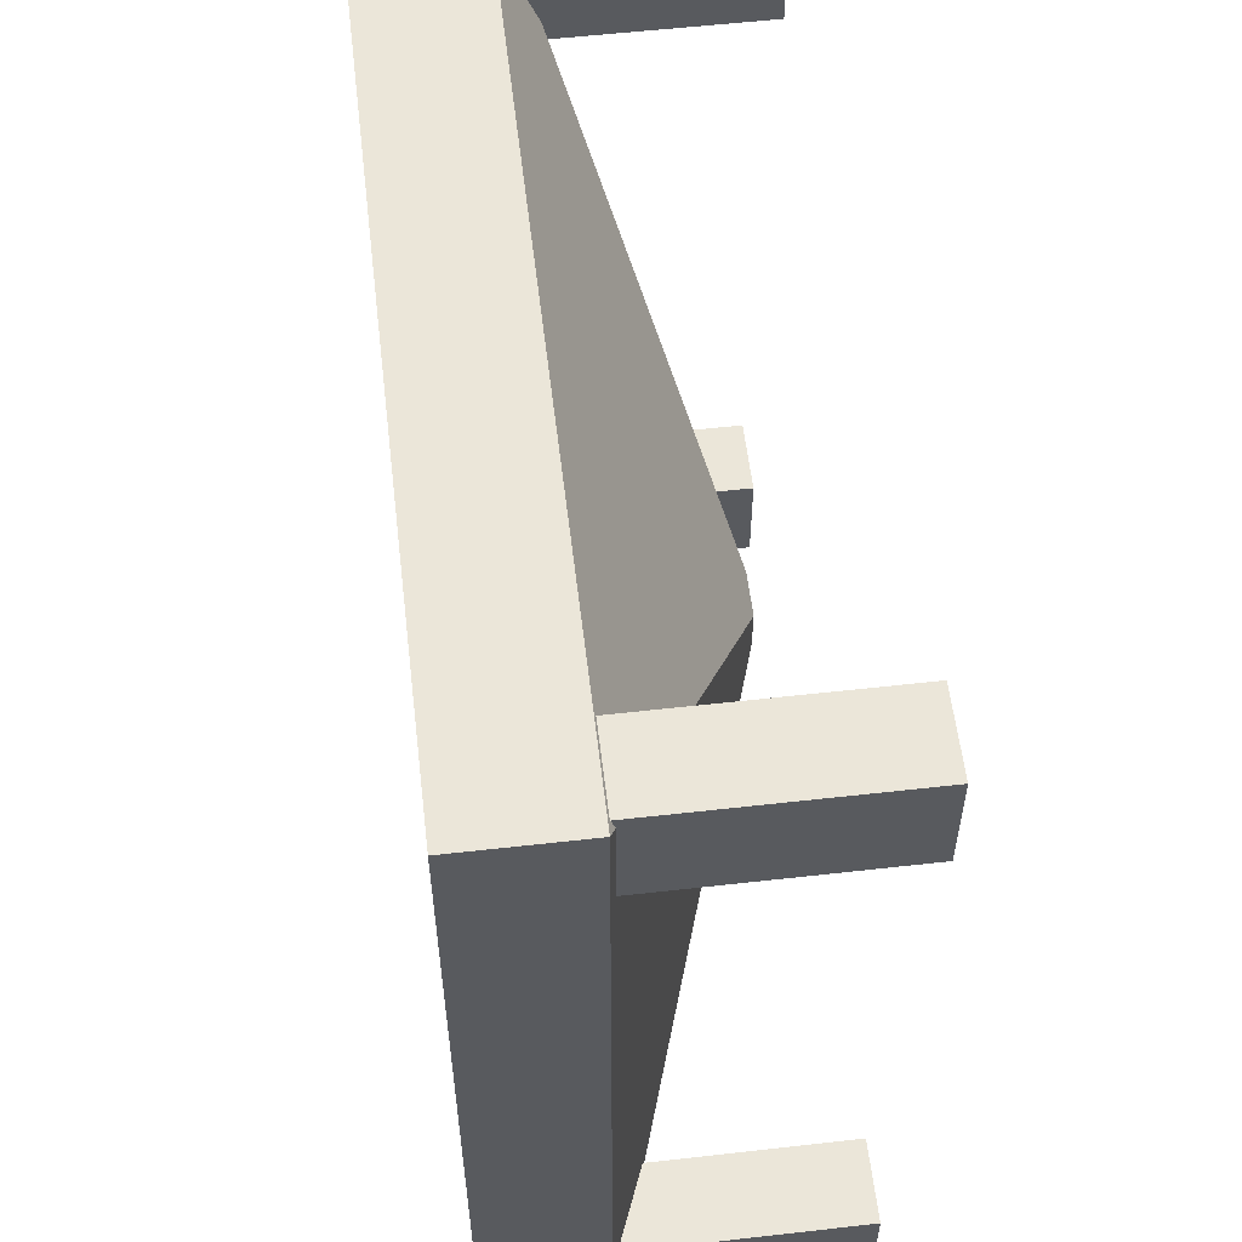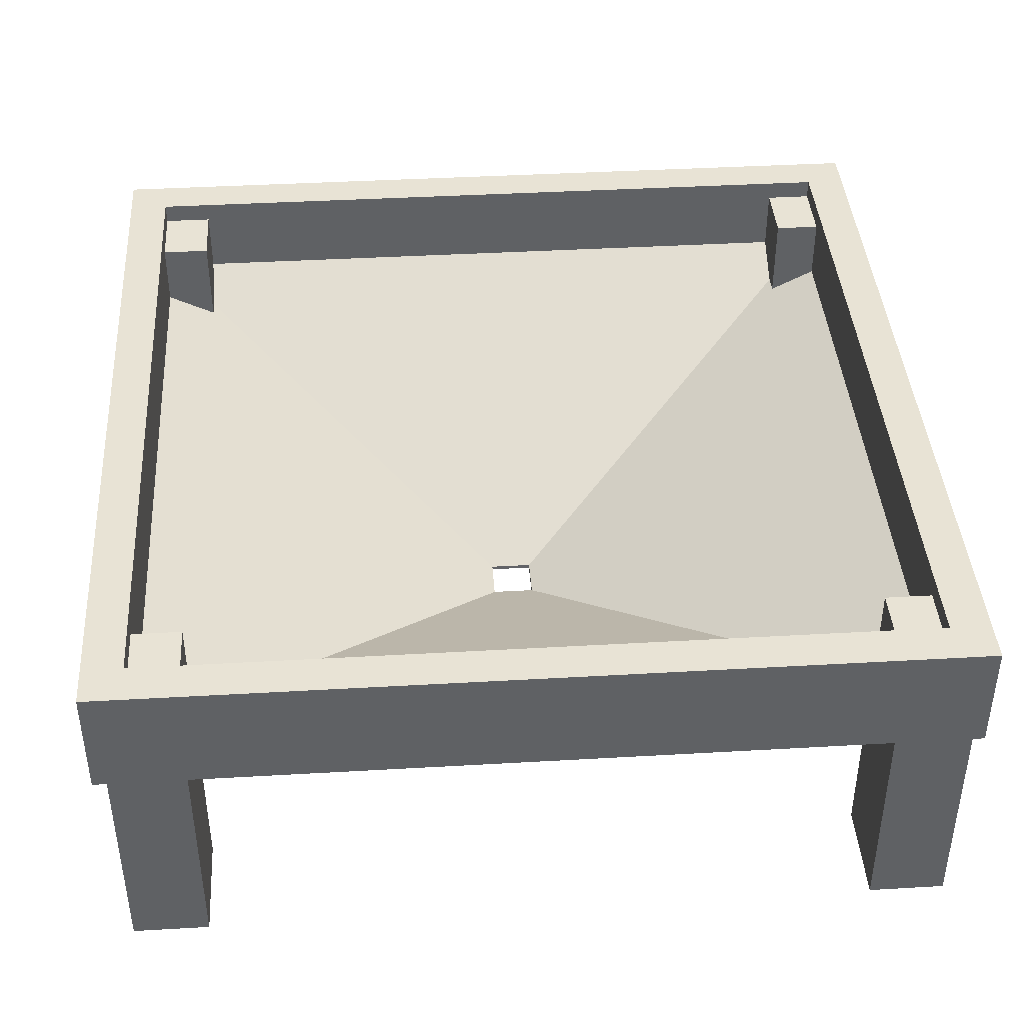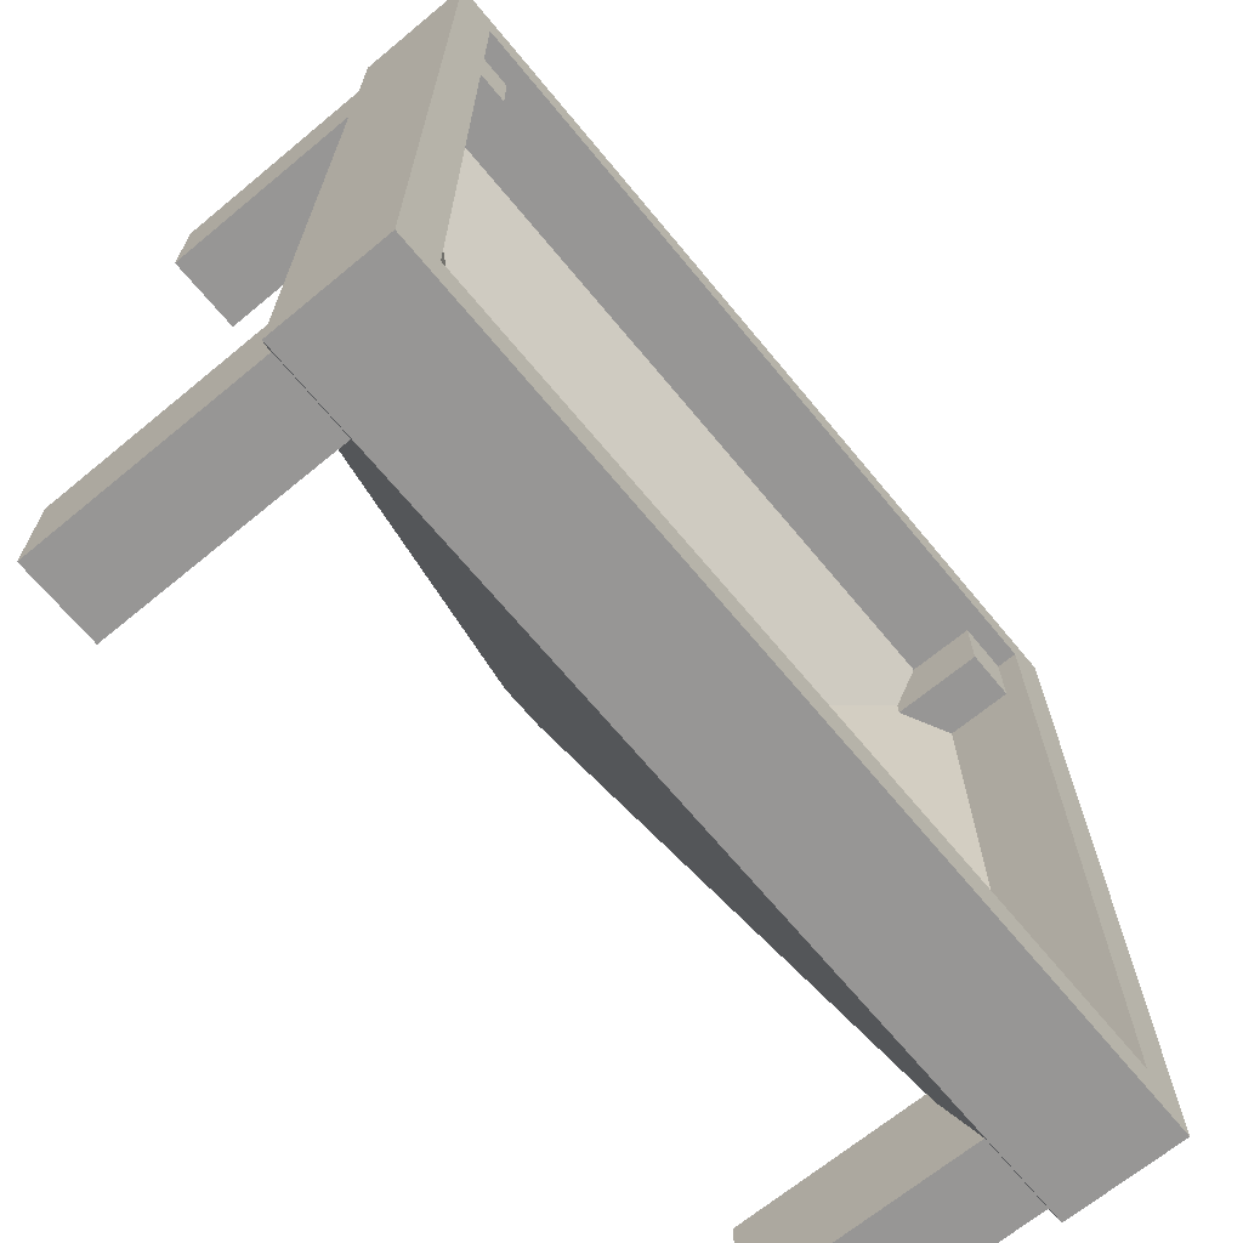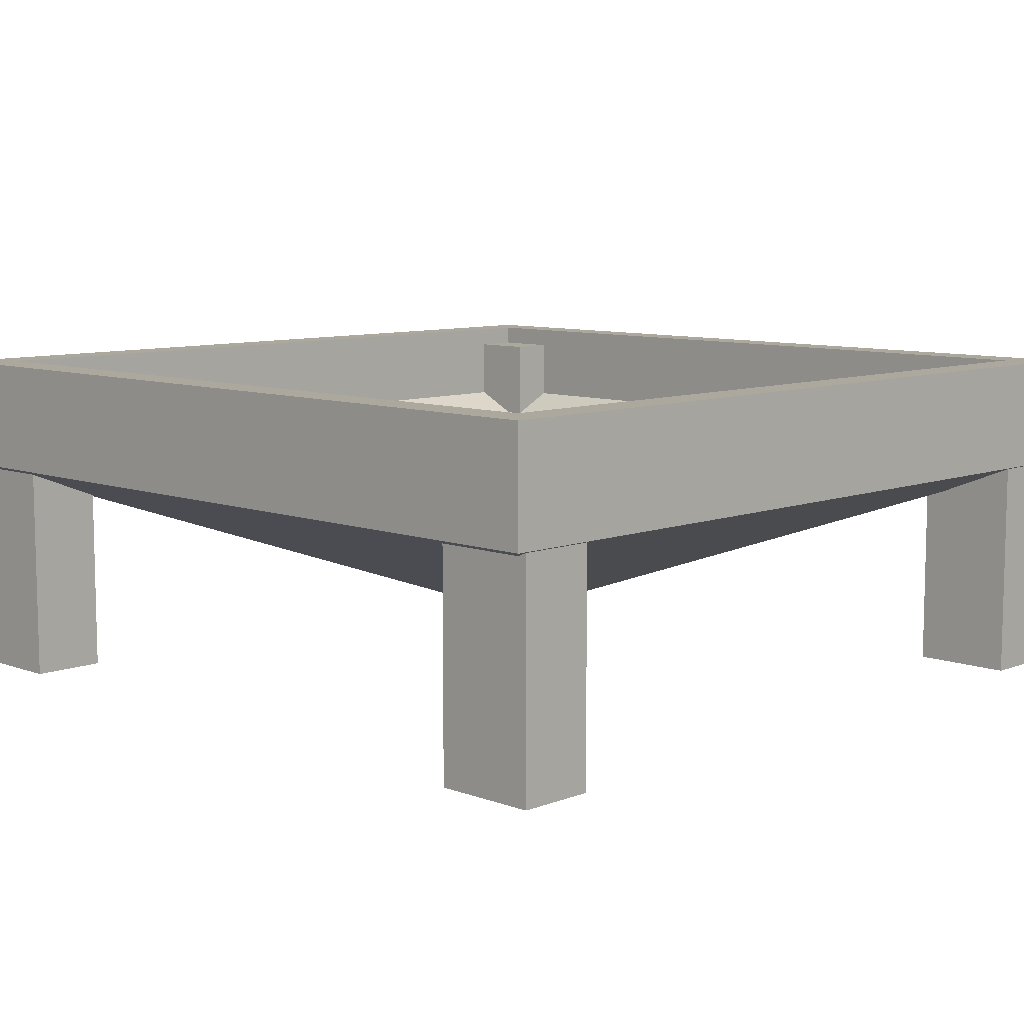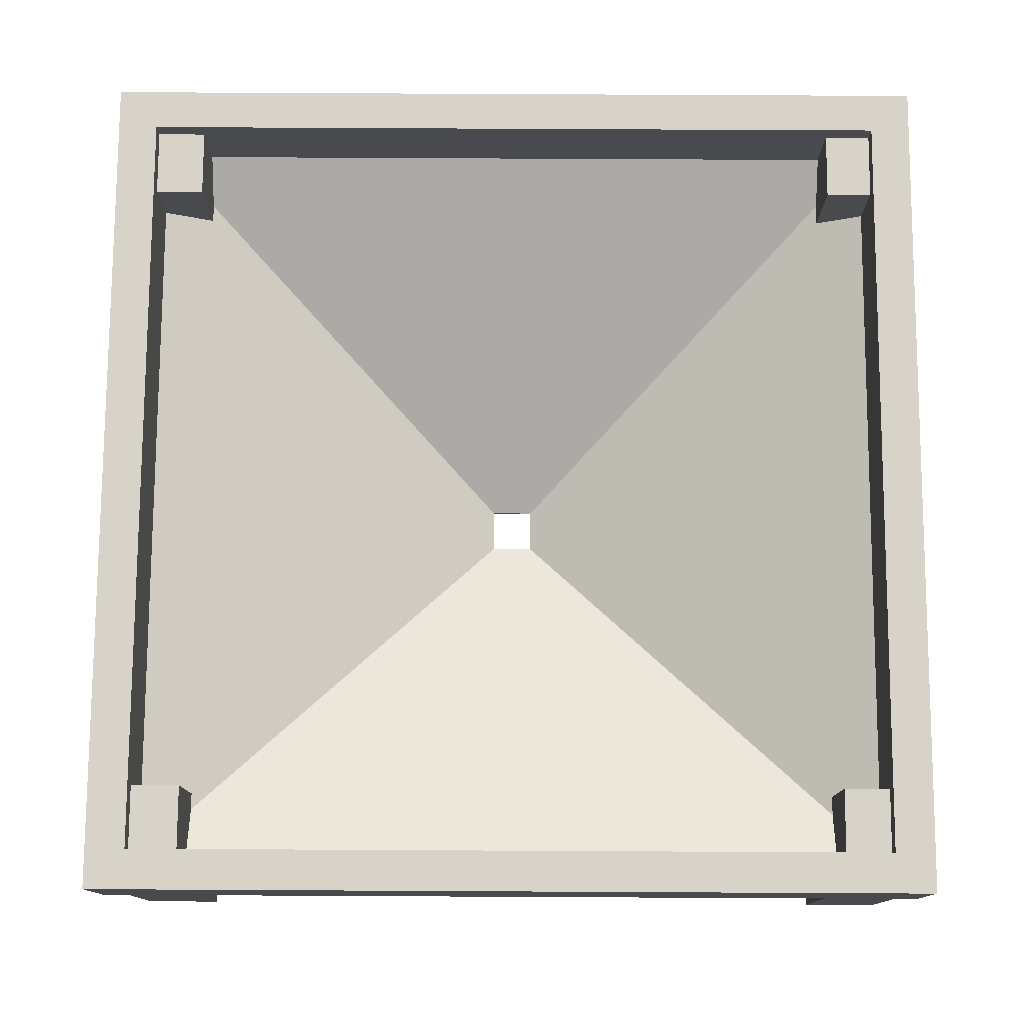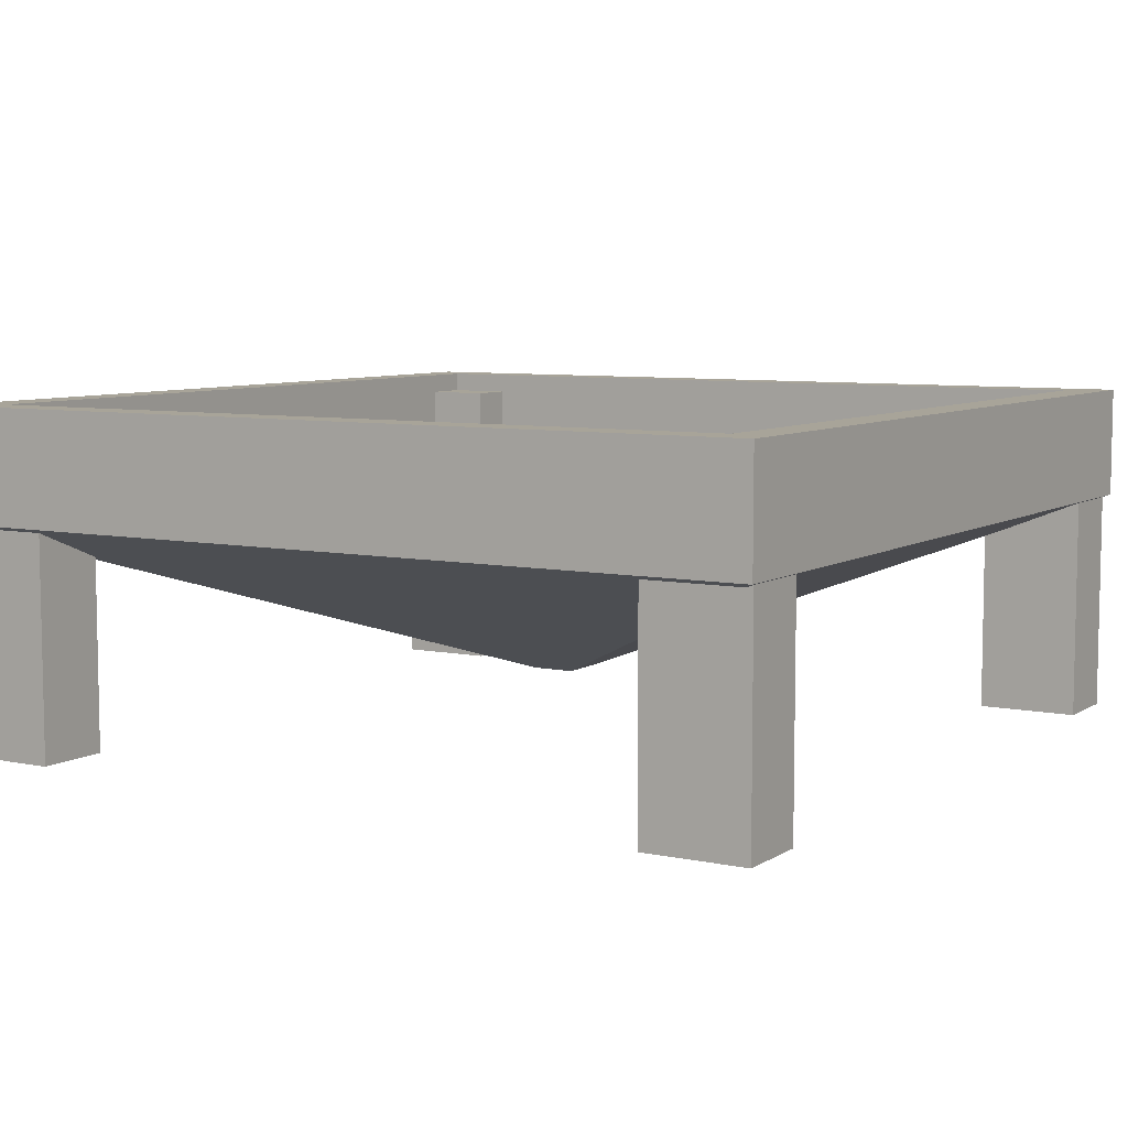
<metadata>
{"format":"obj","ext":"obj","renderer":"f3d","projection":"perspective","resolution":1024,"background":"white","views":[{"elev":57.4,"azim":-96.7,"up":"+Z"},{"elev":41.2,"azim":-4.0,"up":"+Y"},{"elev":-68.0,"azim":129.6,"up":"+Z"},{"elev":8.7,"azim":-45.5,"up":"+Y"},{"elev":77.2,"azim":0.3,"up":"+Y"},{"elev":7.1,"azim":121.1,"up":"+Y"}]}
</metadata>
<code>
o sieve_hopper
v 0.8986 0.6035 0.1248
v 0.8986 0.9764 0.1248
v 0.8986 0.6035 0.00497
v 0.8986 0.9764 0.00497
v 0.9877 0.6035 0.1248
v 0.9877 0.9764 0.1248
v 0.9877 0.6035 0.00497
v 0.9877 0.9764 0.00497
v 0.0155 0.6035 0.1248
v 0.0155 0.9764 0.1248
v 0.0155 0.6035 0.00497
v 0.0155 0.9764 0.00497
v 0.1046 0.6035 0.1248
v 0.1046 0.9764 0.1248
v 0.1046 0.6035 0.00497
v 0.1046 0.9764 0.00497
v 0.8986 0.6035 0.9958
v 0.8986 0.9764 0.9958
v 0.8986 0.6035 0.876
v 0.8986 0.9764 0.876
v 0.9877 0.6035 0.9958
v 0.9877 0.9764 0.9958
v 0.9877 0.6035 0.876
v 0.9877 0.9764 0.876
v 0.0155 0.6035 0.9958
v 0.0155 0.9764 0.9958
v 0.0155 0.6035 0.876
v 0.0155 0.9764 0.876
v 0.1046 0.6035 0.9958
v 0.1046 0.9764 0.9958
v 0.1046 0.6035 0.876
v 0.1046 0.9764 0.876
v 0.5248 0.6785 0.5248
v 0.9528 1 0.9528
v 0.4752 0.6785 0.5248
v 0.04718 1 0.9528
v 0.5248 0.6785 0.4752
v 0.9528 1 0.04718
v 0.4752 0.6785 0.4752
v 0.04718 1 0.04718
v 0 0.8685 1
v 1 0.8685 1
v 0 0.8685 0
v 1 0.8685 0
v 1 1 1
v 0 1 1
v 0 1 0
v 1 1 0
v 0.5249 0.6831 0.5249
v 0.4751 0.6831 0.5249
v 0.4751 0.6831 0.4751
v 0.5249 0.6831 0.4751
v 0.9528 0.9009 0.9528
v 0.04718 0.9009 0.9528
v 0.04718 0.9009 0.04718
v 0.9528 0.9009 0.04718
f 1 2 4 3
f 3 4 8 7
f 7 8 6 5
f 5 6 2 1
f 3 7 5 1
f 8 4 2 6
f 9 10 12 11
f 11 12 16 15
f 15 16 14 13
f 13 14 10 9
f 11 15 13 9
f 16 12 10 14
f 17 18 20 19
f 19 20 24 23
f 23 24 22 21
f 21 22 18 17
f 19 23 21 17
f 24 20 18 22
f 25 26 28 27
f 27 28 32 31
f 31 32 30 29
f 29 30 26 25
f 27 31 29 25
f 32 28 26 30
f 42 45 46 41
f 41 46 47 43
f 43 47 48 44
f 44 48 45 42
f 38 40 55 56
f 35 33 42 41
f 39 35 41 43
f 37 39 43 44
f 33 37 44 42
f 34 36 46 45
f 36 40 47 46
f 40 38 48 47
f 38 34 45 48
f 36 34 53 54
f 34 38 56 53
f 40 36 54 55
f 49 50 54 53
f 50 51 55 54
f 51 52 56 55
f 52 49 53 56
f 35 50 49 33
f 33 49 52 37
f 39 51 50 35
f 37 52 51 39

</code>
